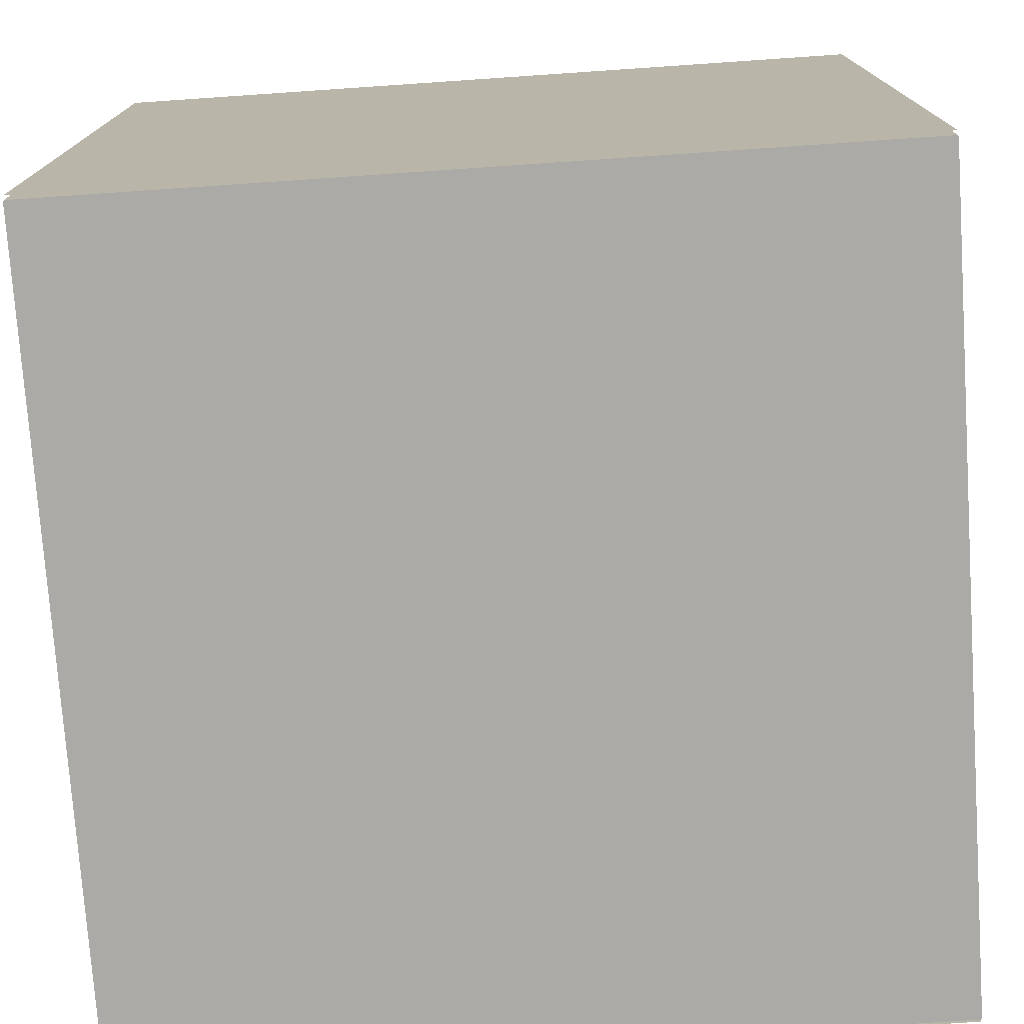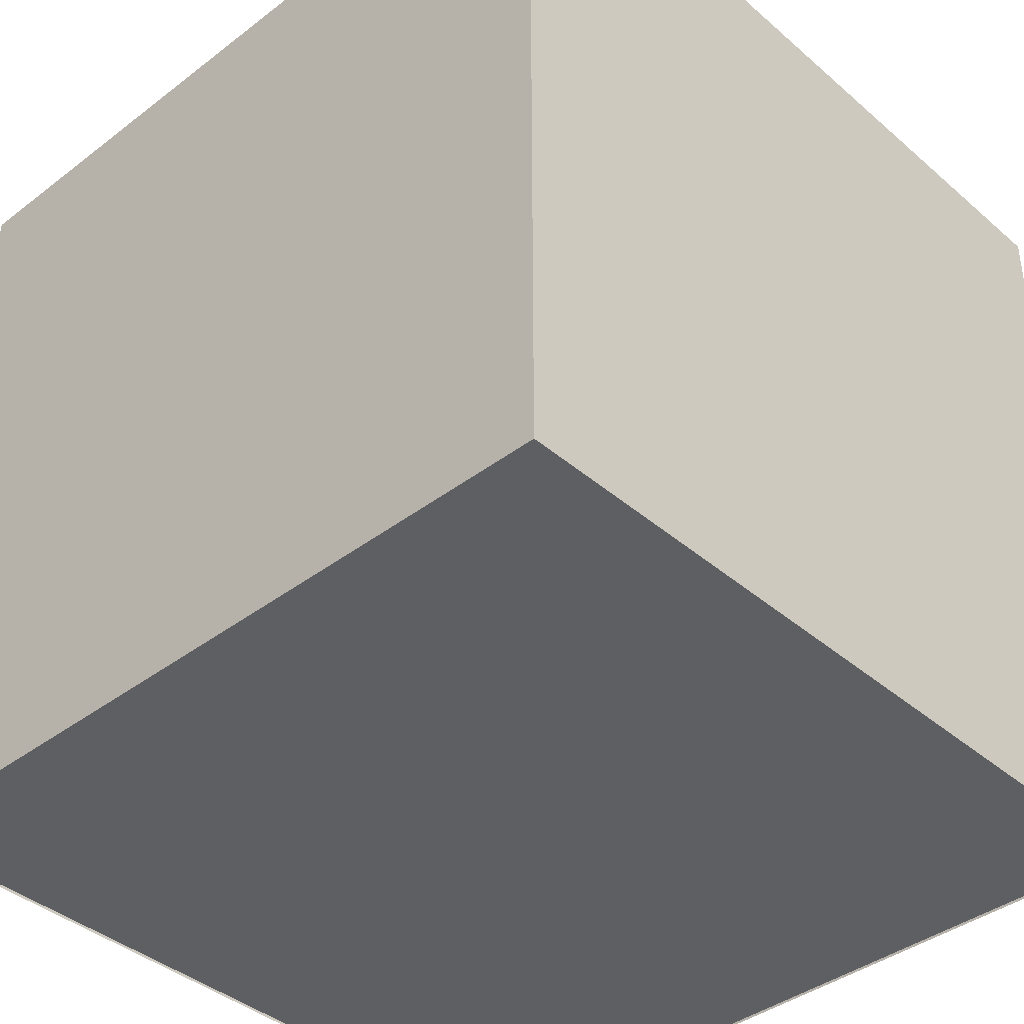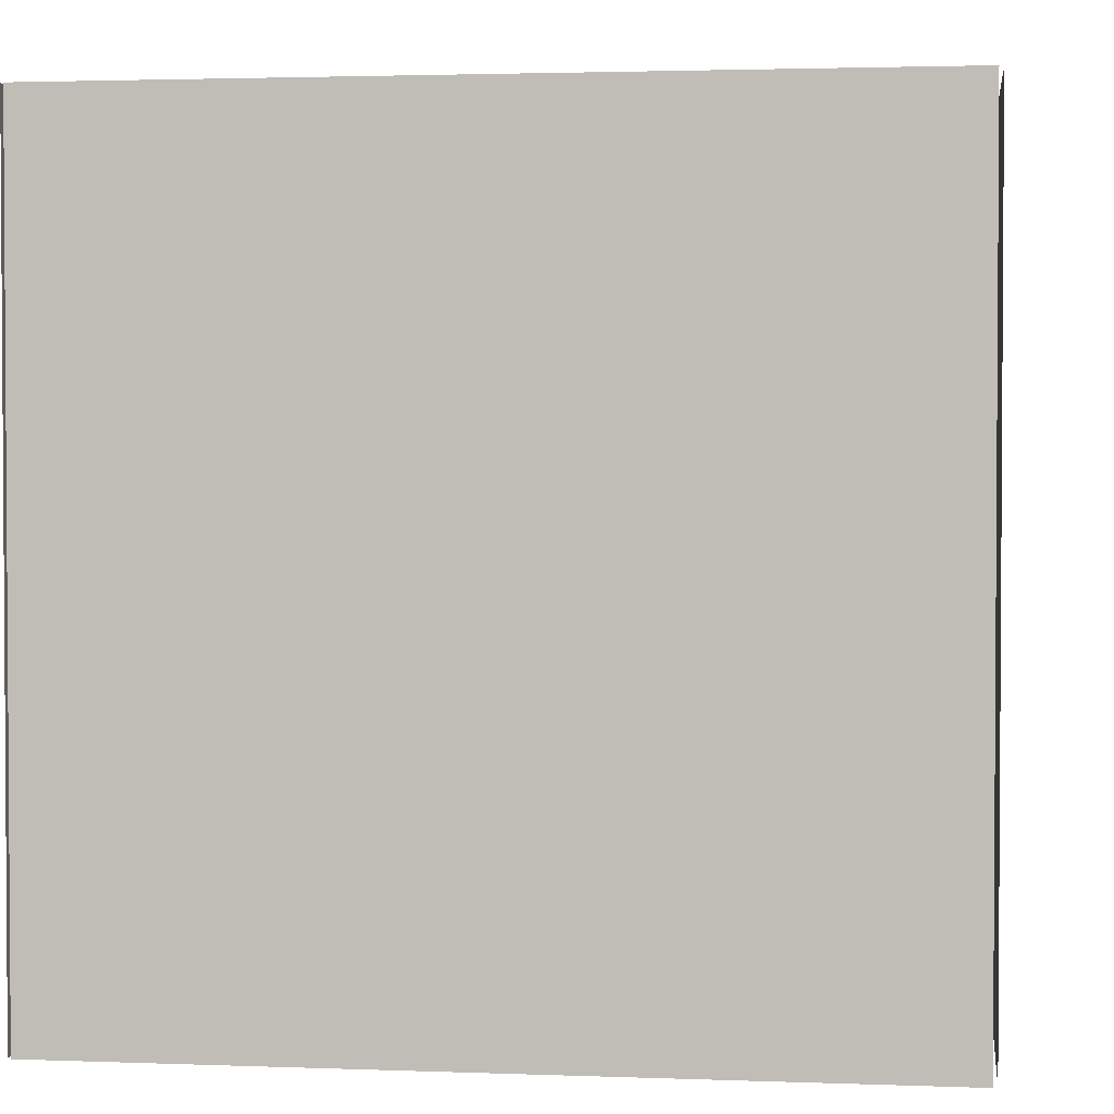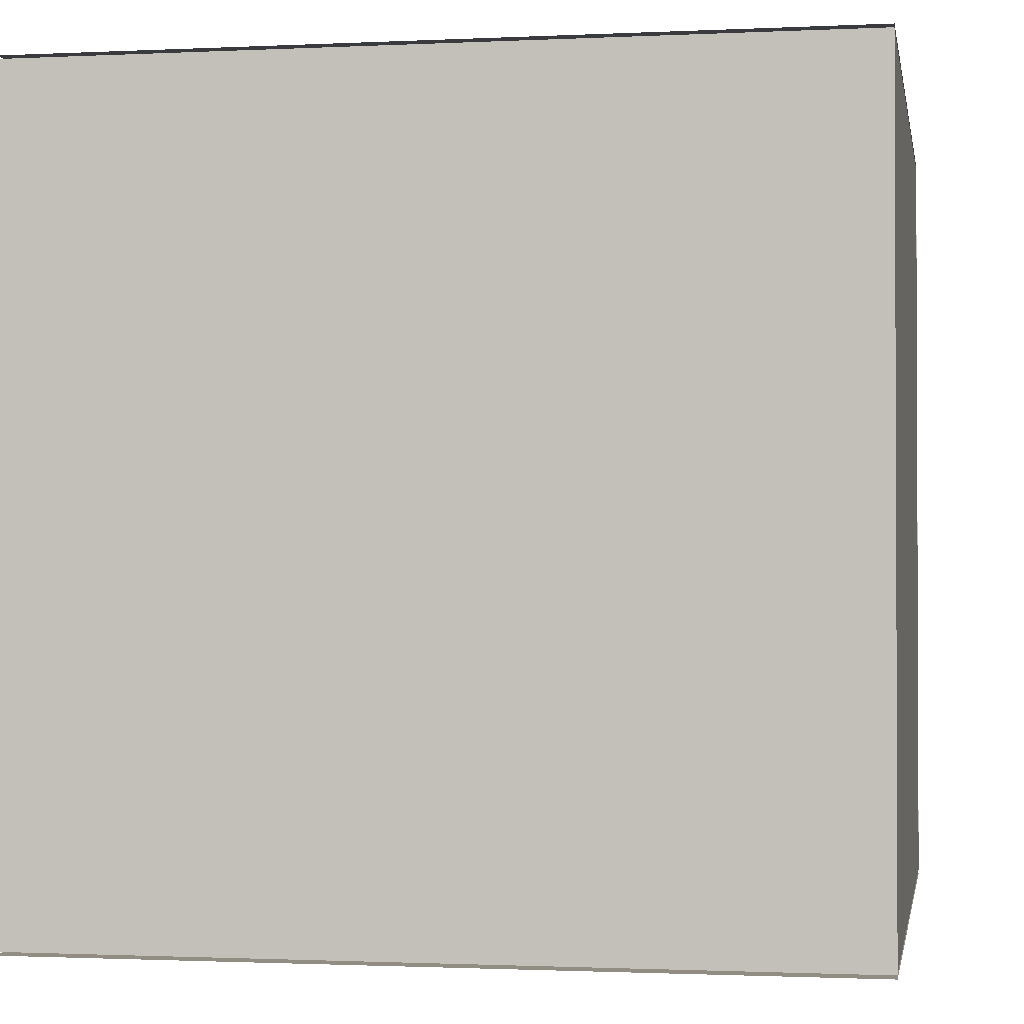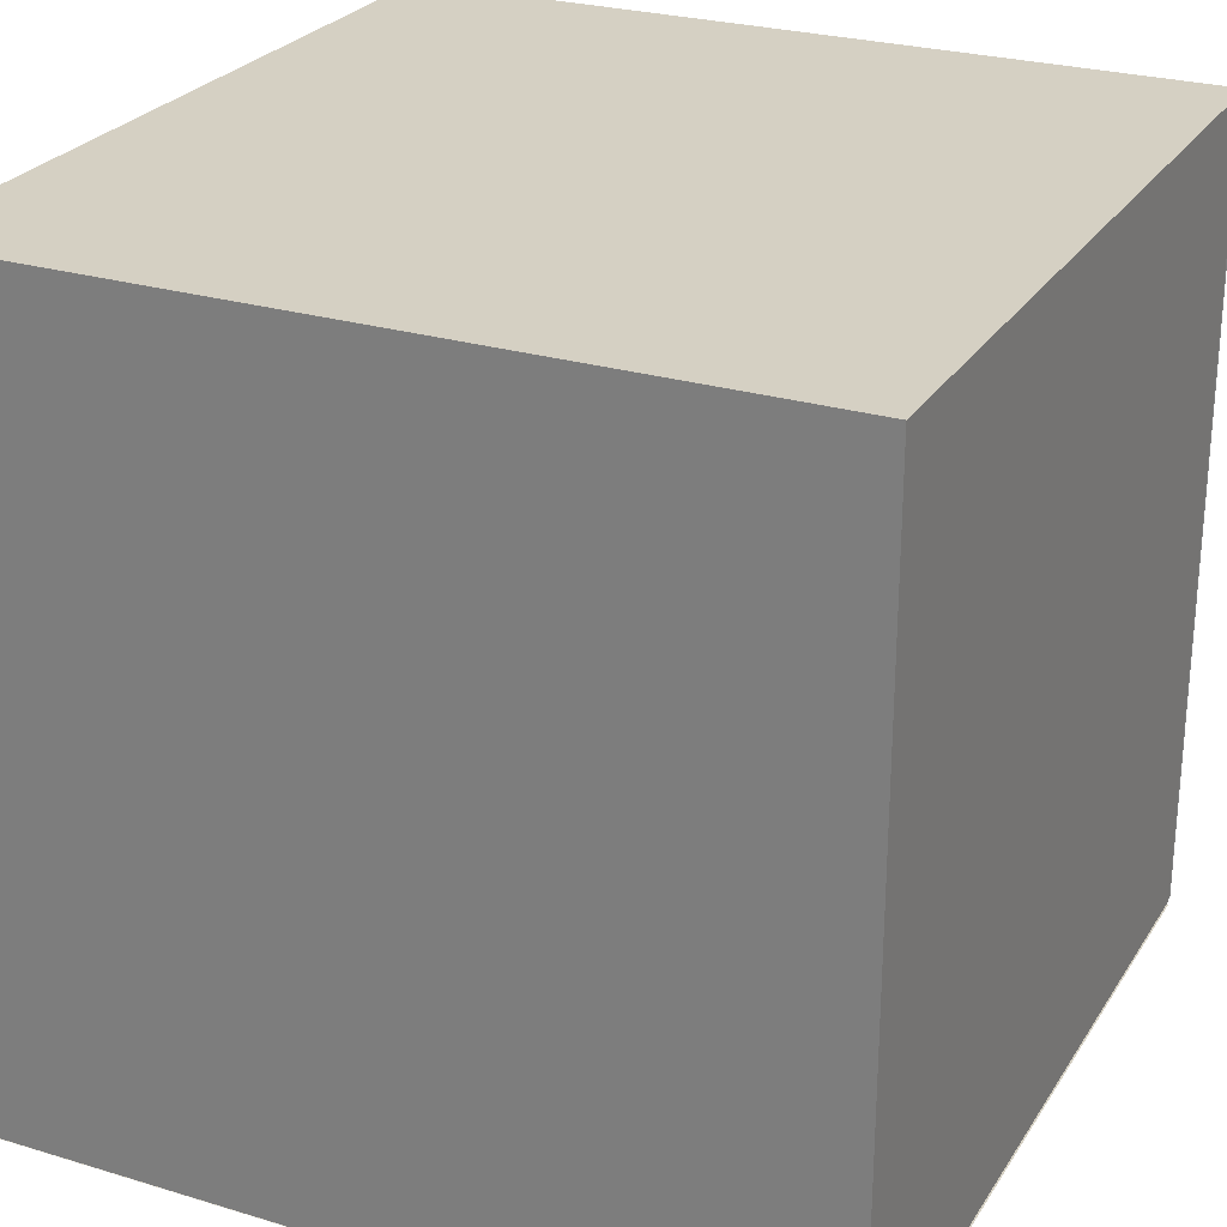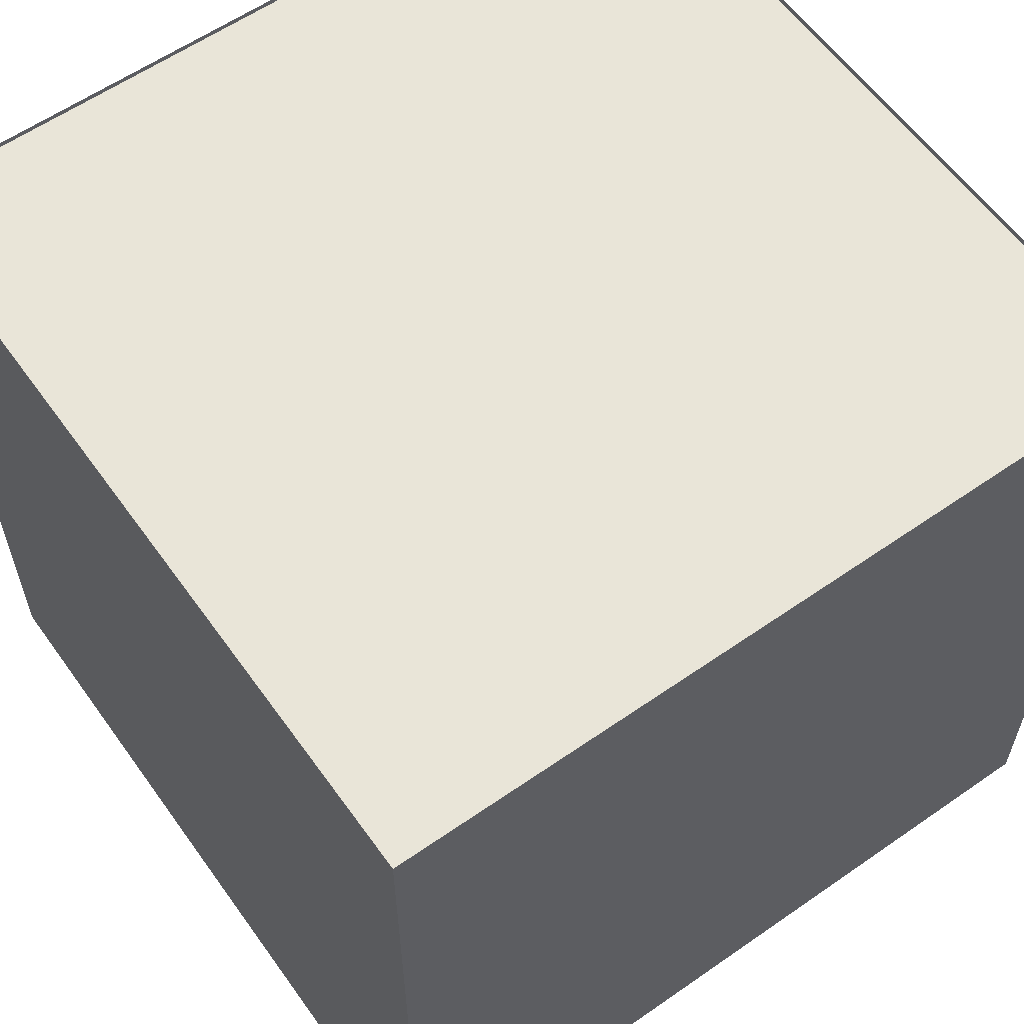
<metadata>
{"format":"obj","ext":"obj","renderer":"f3d","projection":"perspective","resolution":1024,"background":"white","views":[{"elev":-75.7,"azim":-86.1,"up":"+Z"},{"elev":-39.9,"azim":-46.7,"up":"+Y"},{"elev":2.3,"azim":7.6,"up":"+Y"},{"elev":-1.3,"azim":-80.0,"up":"+Z"},{"elev":26.1,"azim":115.5,"up":"+Z"},{"elev":59.7,"azim":-35.5,"up":"+Y"}]}
</metadata>
<code>
g Soundmuffler1
v 452 4 38
v 452 4 42
v 452 0 38
v 452 0 42
v 448 4 42
v 452 4 42
v 448 4 38
v 452 4 38
v 452 4 42
v 448 4 42
v 452 0 42
v 448 0 42
v 448 4 42
v 448 4 38
v 448 0 42
v 448 0 38
v 448 0 38
v 452 0 38
v 448 0 42
v 452 0 42
v 448 4 38
v 452 4 38
v 448 0 38
v 452 0 38
f 1 2 3
f 3 2 4
f 5 6 7
f 7 6 8
f 9 10 11
f 11 10 12
f 13 14 15
f 15 14 16
f 17 18 19
f 19 18 20
f 21 22 23
f 23 22 24
g Soundmuffler2
v 448 4 37.98
v 452 4 37.98
v 448 0 37.98
v 452 0 37.98
f 25 26 27
f 27 26 28
g Soundmuffler3
v 452 4 42.02
v 448 4 42.02
v 452 0 42.02
v 448 0 42.02
f 29 30 31
f 31 30 32
g Soundmuffler4
v 448 4 42
v 448 4 38
v 448 0 42
v 448 0 38
f 33 34 35
f 35 34 36
g Soundmuffler5
v 452 4 38
v 452 4 42
v 452 0 38
v 452 0 42
f 37 38 39
f 39 38 40

</code>
